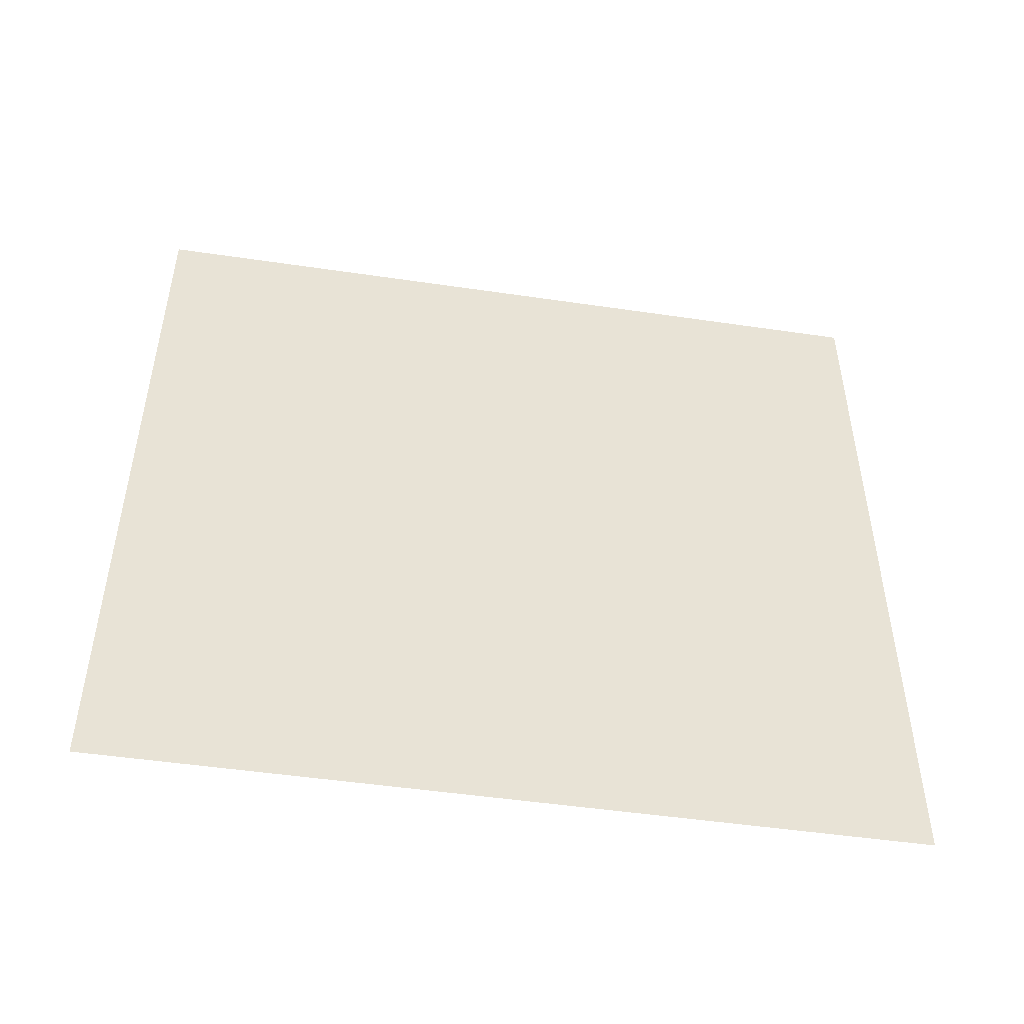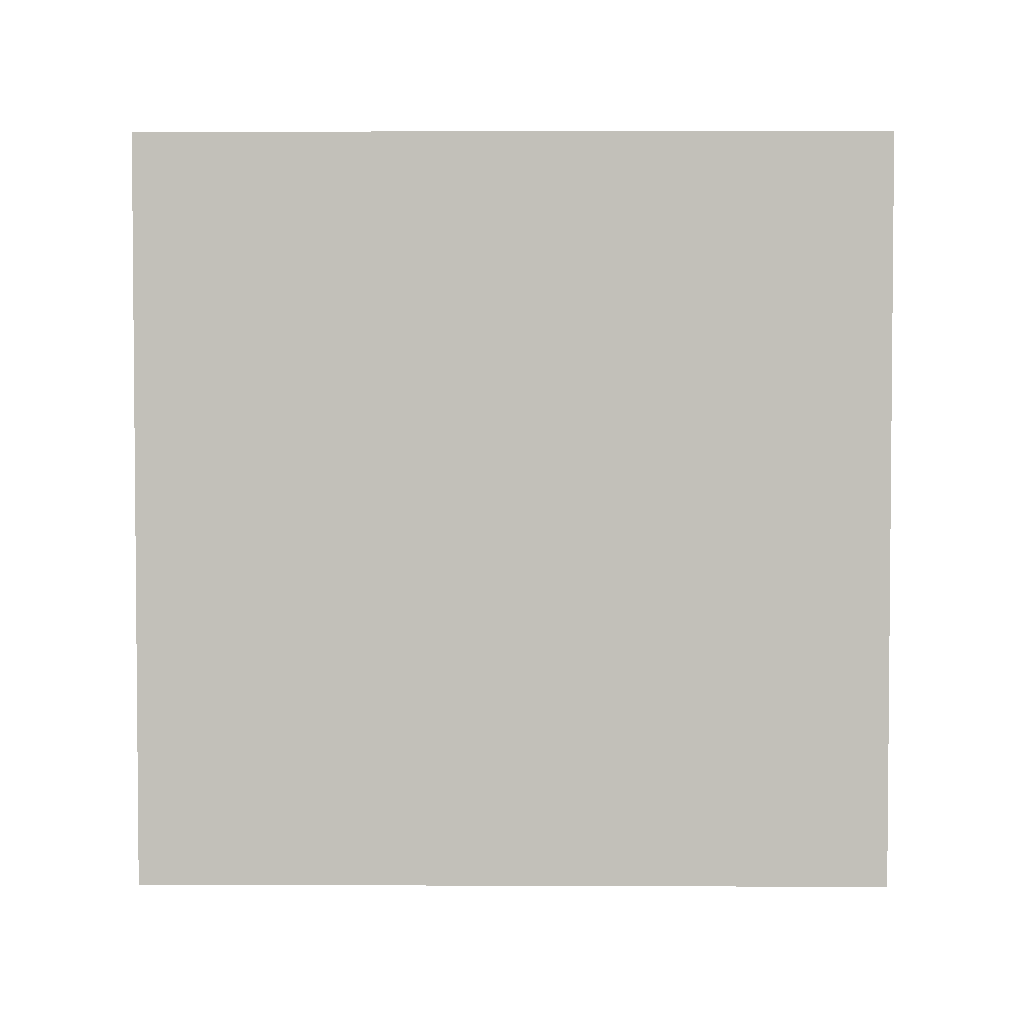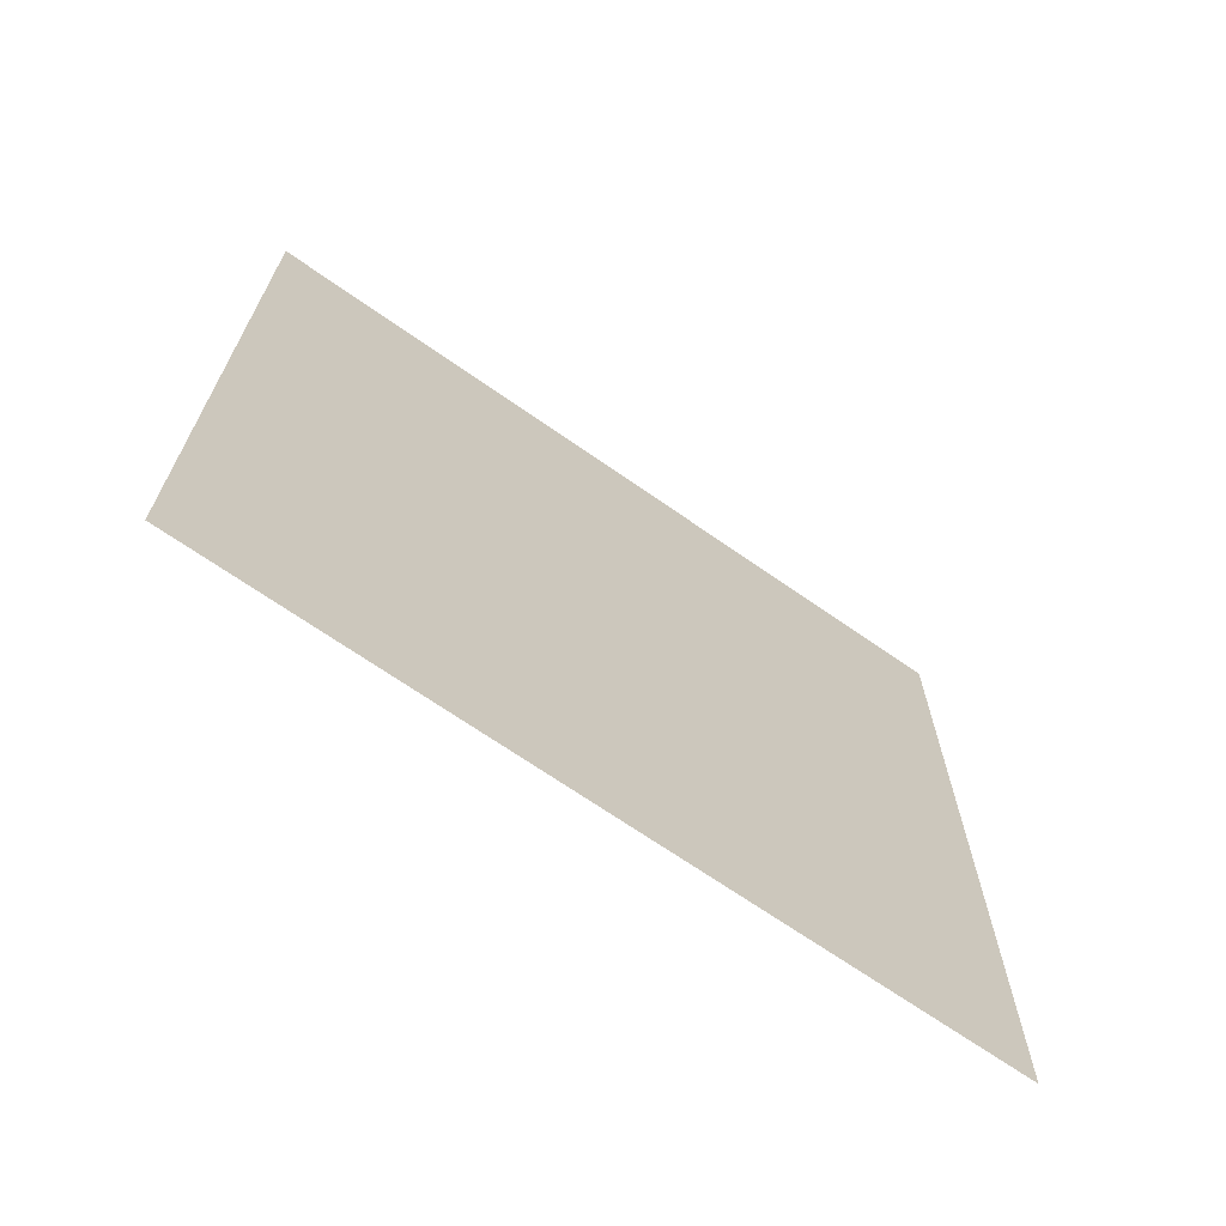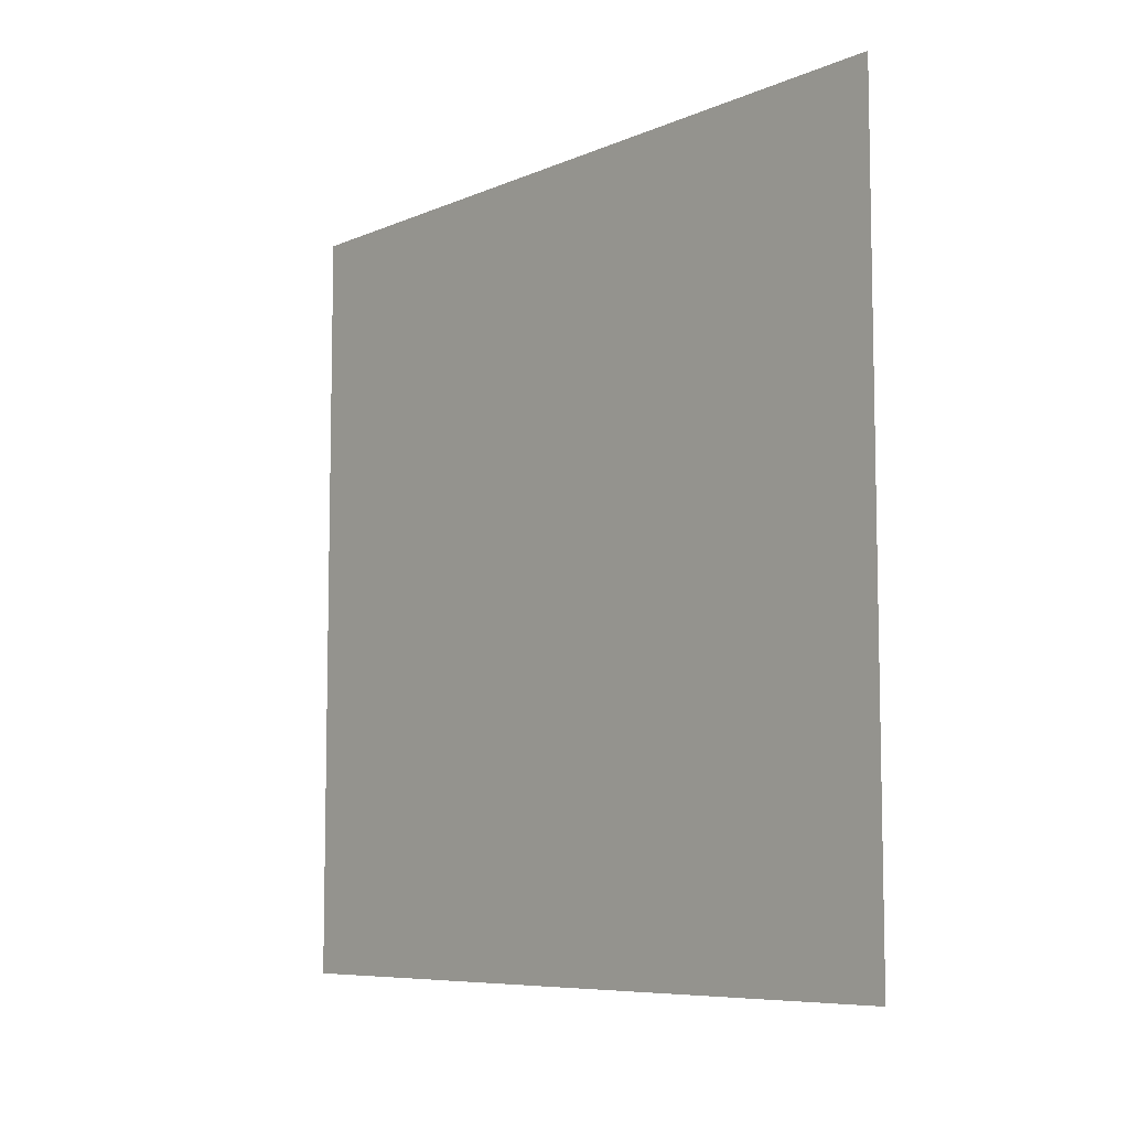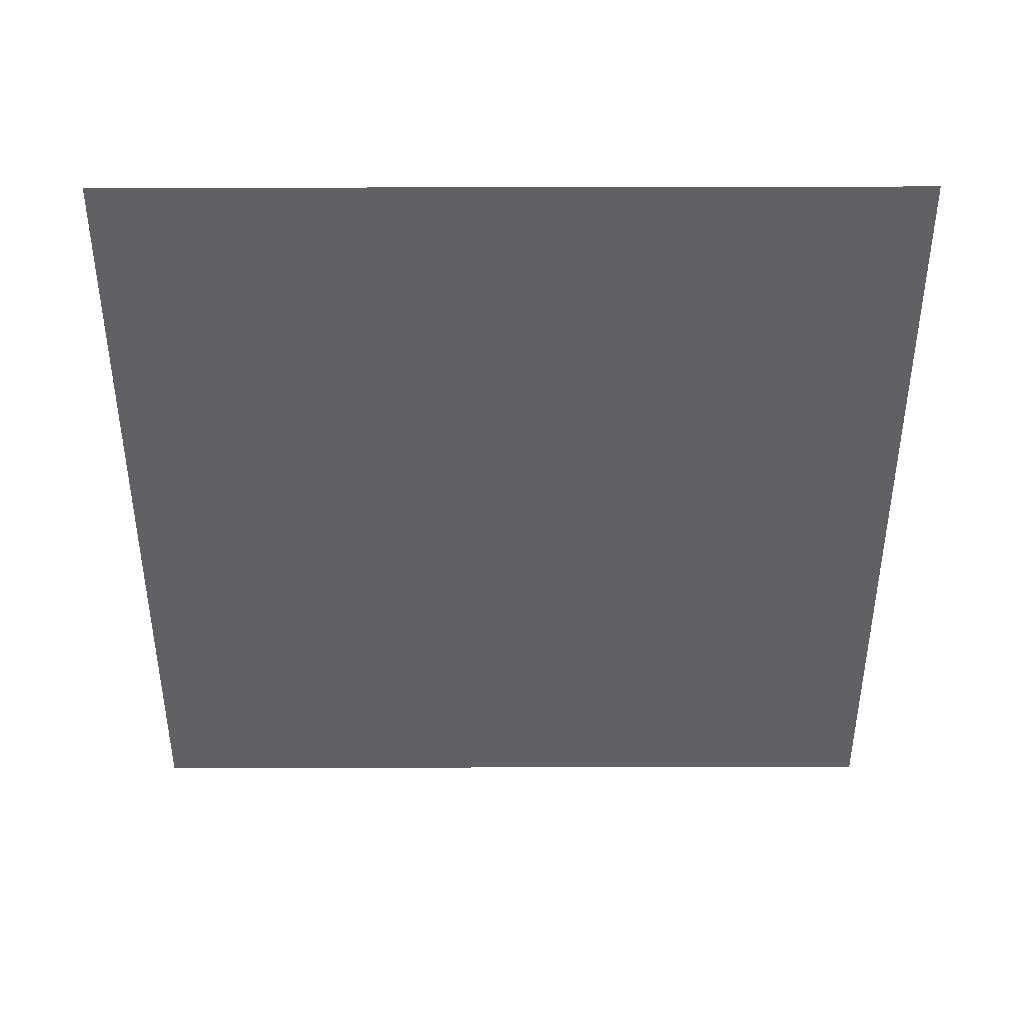
<metadata>
{"format":"obj","ext":"obj","renderer":"f3d","projection":"perspective","resolution":1024,"background":"white","views":[{"elev":-49.0,"azim":80.7,"up":"+Y"},{"elev":2.9,"azim":90.8,"up":"+Y"},{"elev":-68.2,"azim":54.9,"up":"+Z"},{"elev":-7.7,"azim":139.8,"up":"+Y"},{"elev":40.8,"azim":89.8,"up":"+Y"}]}
</metadata>
<code>
o Plane
v -0 1.104 0.1035
v 0 0.8965 0.1035
v -0 1.104 -0.1035
v 0 0.8965 -0.1035
f 1 2 4 3

</code>
